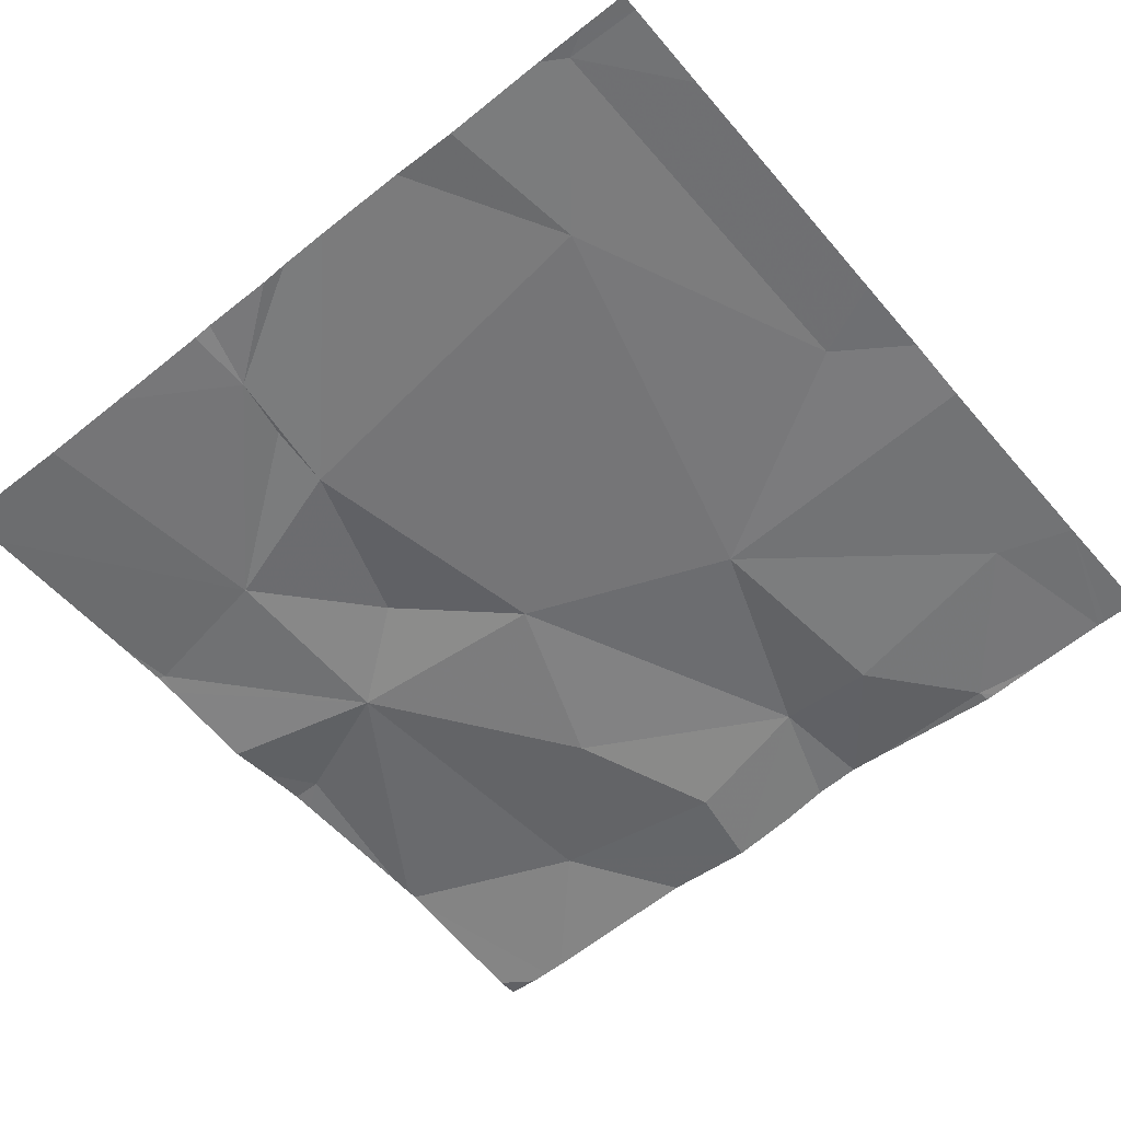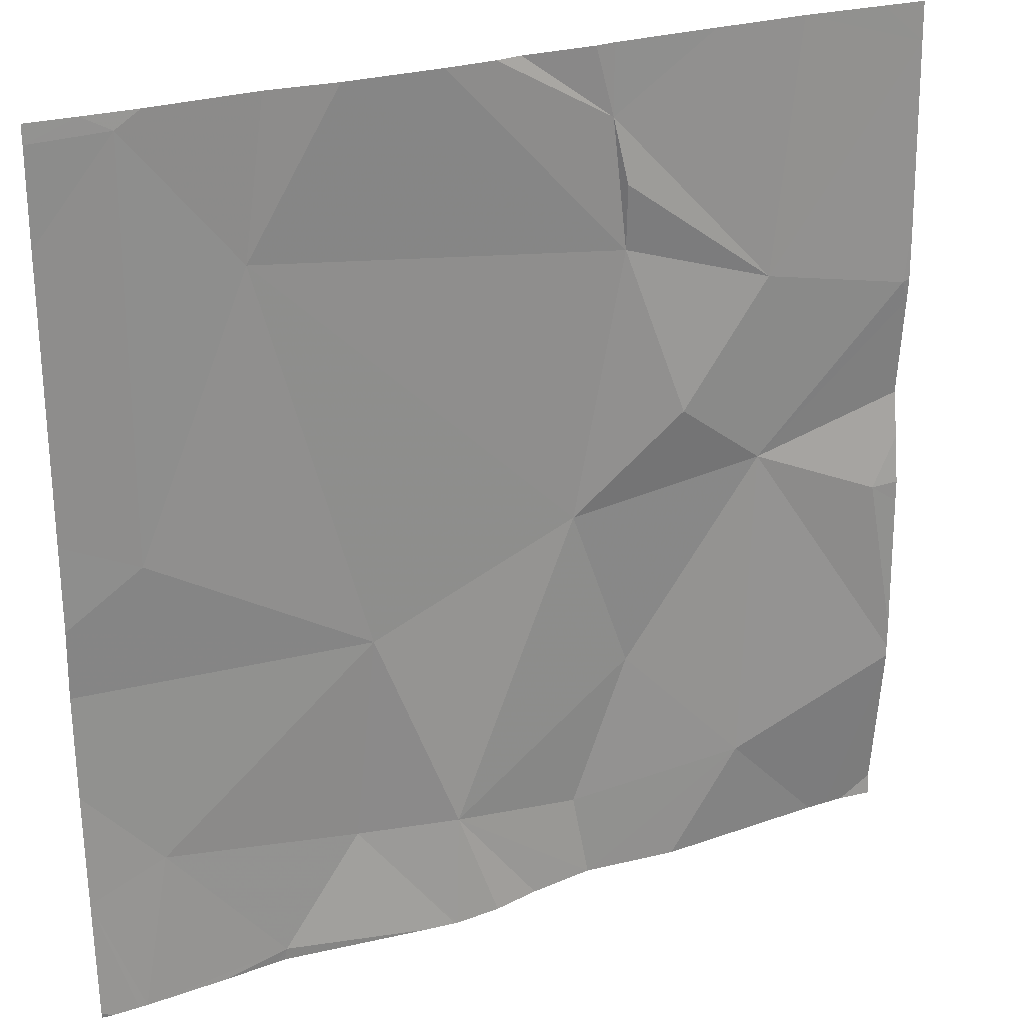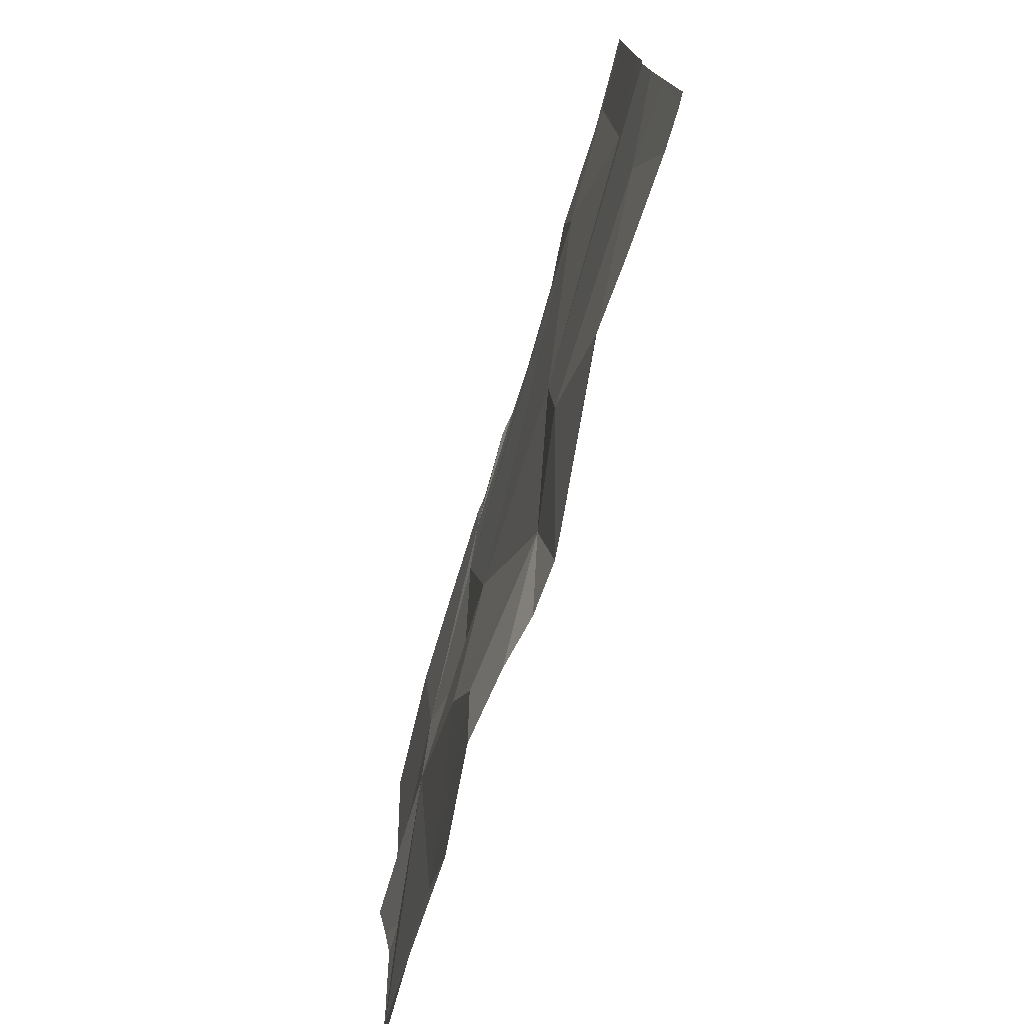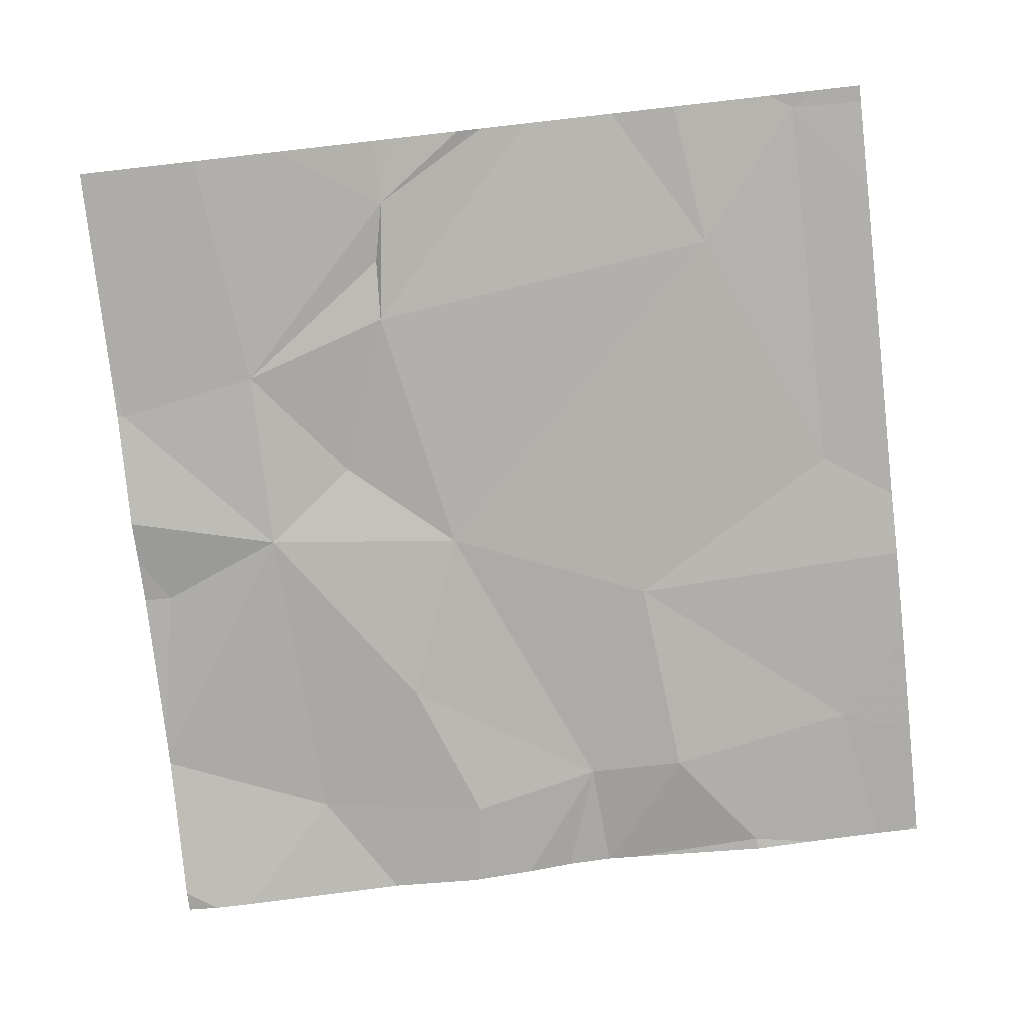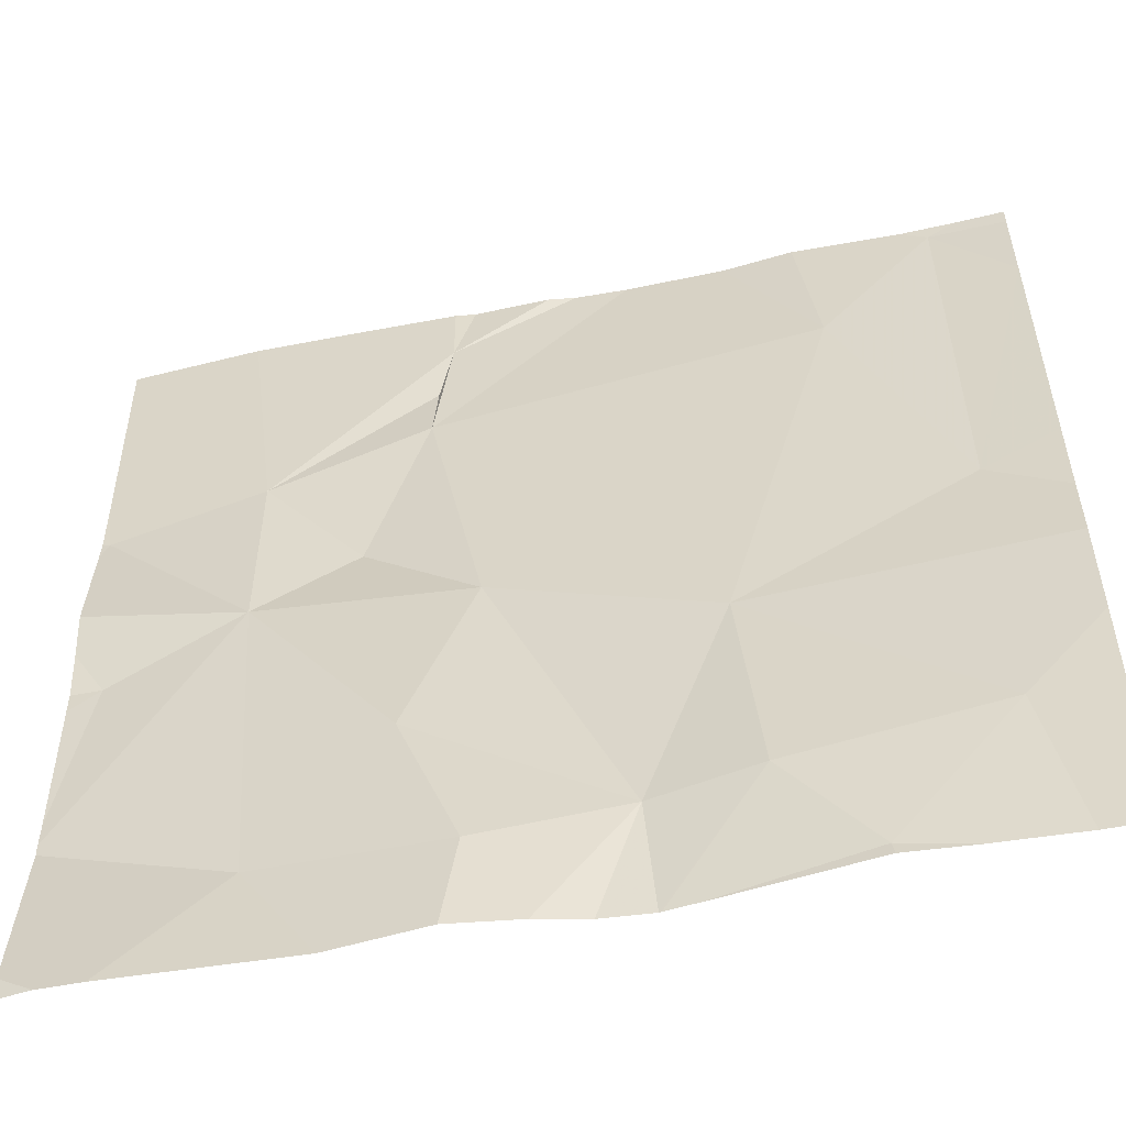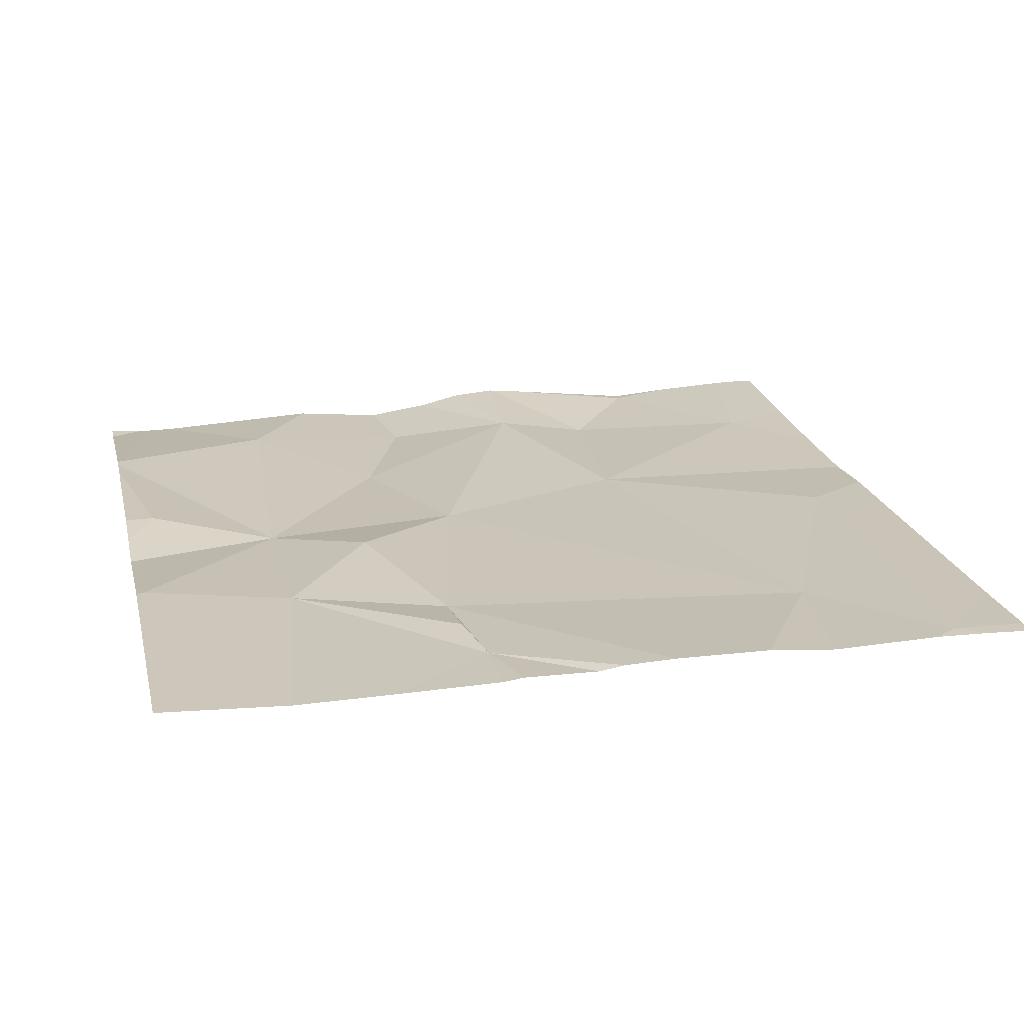
<metadata>
{"format":"obj","ext":"obj","renderer":"f3d","projection":"perspective","resolution":1024,"background":"white","views":[{"elev":-56.8,"azim":-140.3,"up":"+Z"},{"elev":25.8,"azim":-26.5,"up":"+Y"},{"elev":-77.1,"azim":-106.2,"up":"+Y"},{"elev":-79.2,"azim":-173.6,"up":"+Z"},{"elev":-54.1,"azim":-167.4,"up":"+Y"},{"elev":20.0,"azim":167.3,"up":"+Z"}]}
</metadata>
<code>
v -121.5 259.7 490.7
v -121.6 260.6 490.7
v -121 259.7 490.7
v -121.7 259.7 490.7
v -121.3 259.7 490.7
v -121.4 259.7 490.7
v -121 259.7 490.7
v -121 260.3 490.7
v -121 260.1 490.7
v -121.5 259.7 490.7
v -121.5 259.8 490.7
v -121.4 260.6 490.7
v -121.3 260.5 490.7
v -121.3 260.4 490.7
v -121.1 260.3 490.7
v -121.3 260.5 490.7
v -121 260.3 490.7
v -121.6 260 490.7
v -121.8 259.8 490.7
v -121.6 259.8 490.6
v -121.1 259.8 490.7
v -121.3 259.9 490.6
v -121.1 260.1 490.7
v -121.7 259.7 490.7
v -121.1 260.6 490.6
v -121.4 260.6 490.7
v -121.4 260.1 490.7
v -121.7 260.4 490.7
v -121.3 259.8 490.6
v -121.3 260.6 490.7
v -121.2 260.2 490.7
v -121.5 260.6 490.7
v -121.8 260.6 490.7
v -121.8 260.2 490.7
v -121.8 260.6 490.7
v -121.7 260.6 490.7
v -121 260.4 490.7
v -121 259.7 490.7
v -121 259.8 490.7
v -121.2 260.6 490.6
v -121.9 260.1 490.7
v -121.9 260 490.7
v -121.9 259.9 490.7
v -121.9 260.5 490.7
v -121.9 260.2 490.7
v -121.9 259.8 490.7
v -121.9 259.7 490.7
v -121.9 260.6 490.7
v -121.3 260.6 490.7
v -121 260 490.7
v -121 259.9 490.7
v -121 260.1 490.7
v -121 260.1 490.7
v -121 260.3 490.7
v -121 259.8 490.7
v -121 259.9 490.7
v -121 260.2 490.7
v -121 260.6 490.7
v -121 259.7 490.7
v -121.2 259.7 490.7
v -121.5 259.7 490.7
v -121.5 259.7 490.7
v -121.9 259.7 490.7
v -121.8 259.7 490.7
v -121.7 259.7 490.7
v -121.9 259.7 490.7
v -121.9 259.7 490.7
v -121.9 259.7 490.7
v -121 259.7 490.7
v -121.9 259.7 490.7
v -121.9 260.6 490.7
v -121.9 260.6 490.7
v -121 260.6 490.7
v -121 260.6 490.7
f 61 11 20
f 60 21 5
f 73 58 74
f 59 21 60
f 23 27 22
f 13 14 15
f 5 11 6
f 72 48 71
f 14 13 16
f 18 34 41
f 27 31 14
f 16 13 15
f 19 20 18
f 19 18 42
f 15 31 23
f 18 20 11
f 29 21 22
f 71 35 33
f 61 20 62
f 20 19 24
f 23 22 21
f 24 19 63
f 27 18 11
f 22 27 11
f 2 14 32
f 35 28 36
f 23 21 55
f 18 27 28
f 14 16 12
f 11 29 22
f 8 15 23
f 51 23 56
f 25 15 58
f 23 9 52
f 15 8 37
f 25 58 73
f 7 21 59
f 15 14 31
f 27 14 28
f 21 29 5
f 34 35 44
f 63 46 67
f 28 35 34
f 20 24 10
f 40 15 25
f 23 31 27
f 28 34 18
f 54 23 57
f 52 9 53
f 51 9 23
f 4 24 65
f 33 35 36
f 32 14 12
f 50 9 51
f 41 34 45
f 42 18 41
f 17 8 54
f 43 19 42
f 10 24 4
f 44 35 48
f 45 34 44
f 37 8 17
f 1 11 61
f 46 19 43
f 46 47 66
f 3 39 7
f 6 11 1
f 48 35 71
f 12 16 26
f 2 28 14
f 53 9 50
f 5 29 11
f 54 8 23
f 7 39 21
f 55 21 39
f 56 23 55
f 36 28 2
f 57 23 52
f 3 38 39
f 58 15 37
f 62 20 10
f 26 16 30
f 63 19 46
f 64 24 63
f 30 16 49
f 65 24 64
f 40 16 15
f 66 47 68
f 67 46 66
f 68 47 70
f 69 38 3
f 49 16 40

</code>
